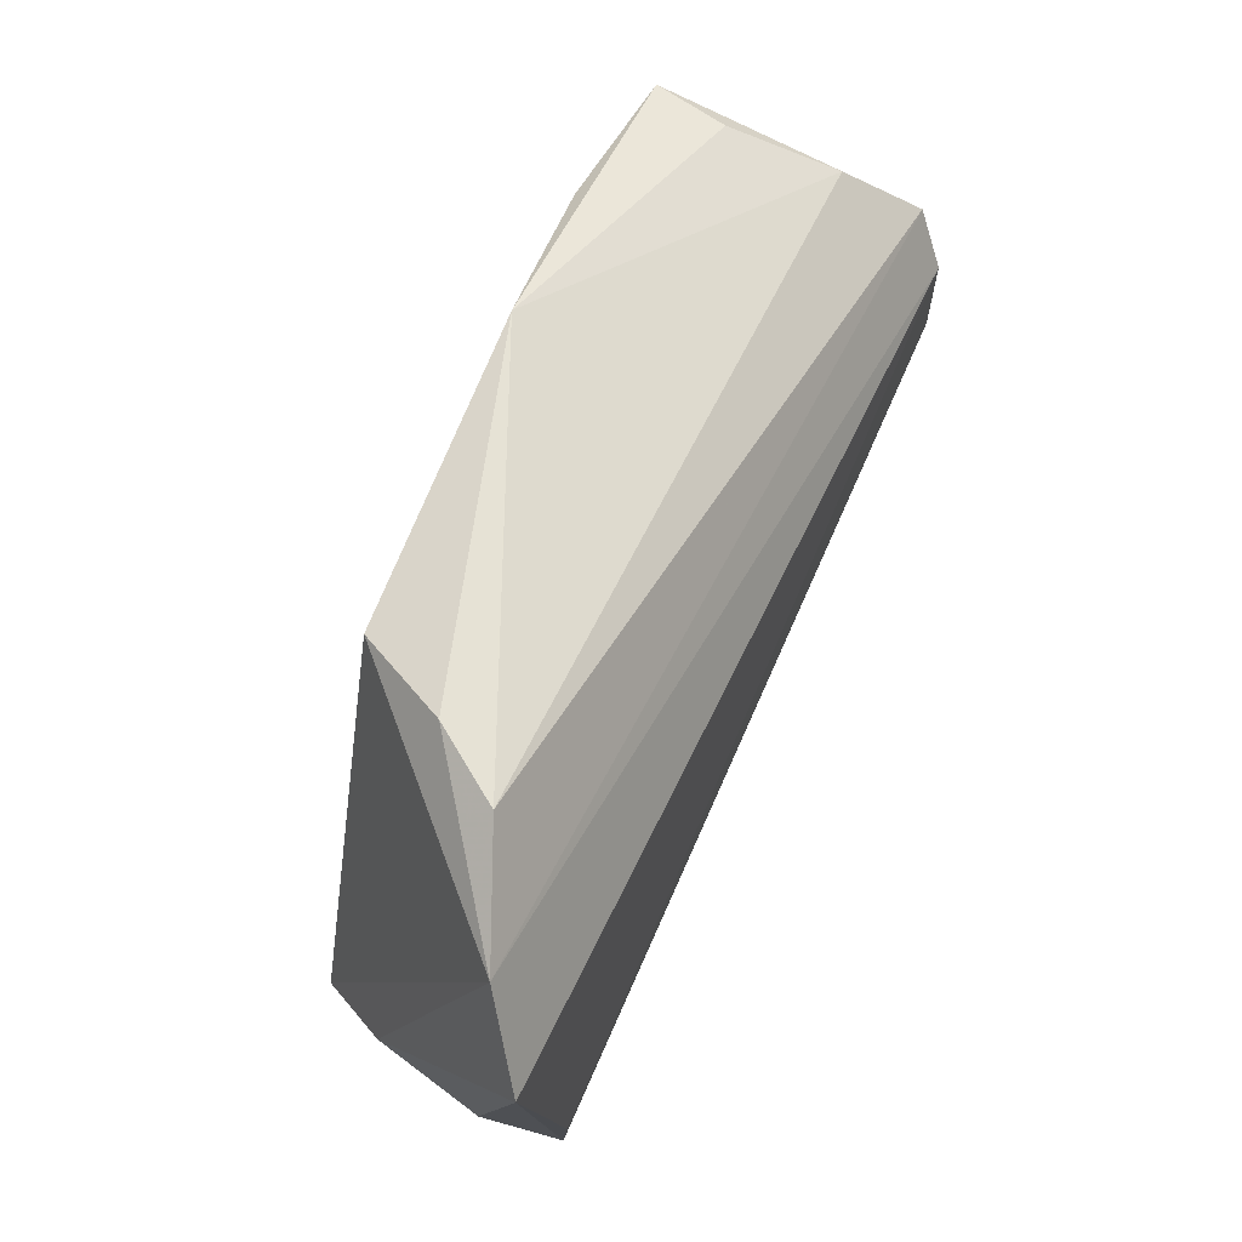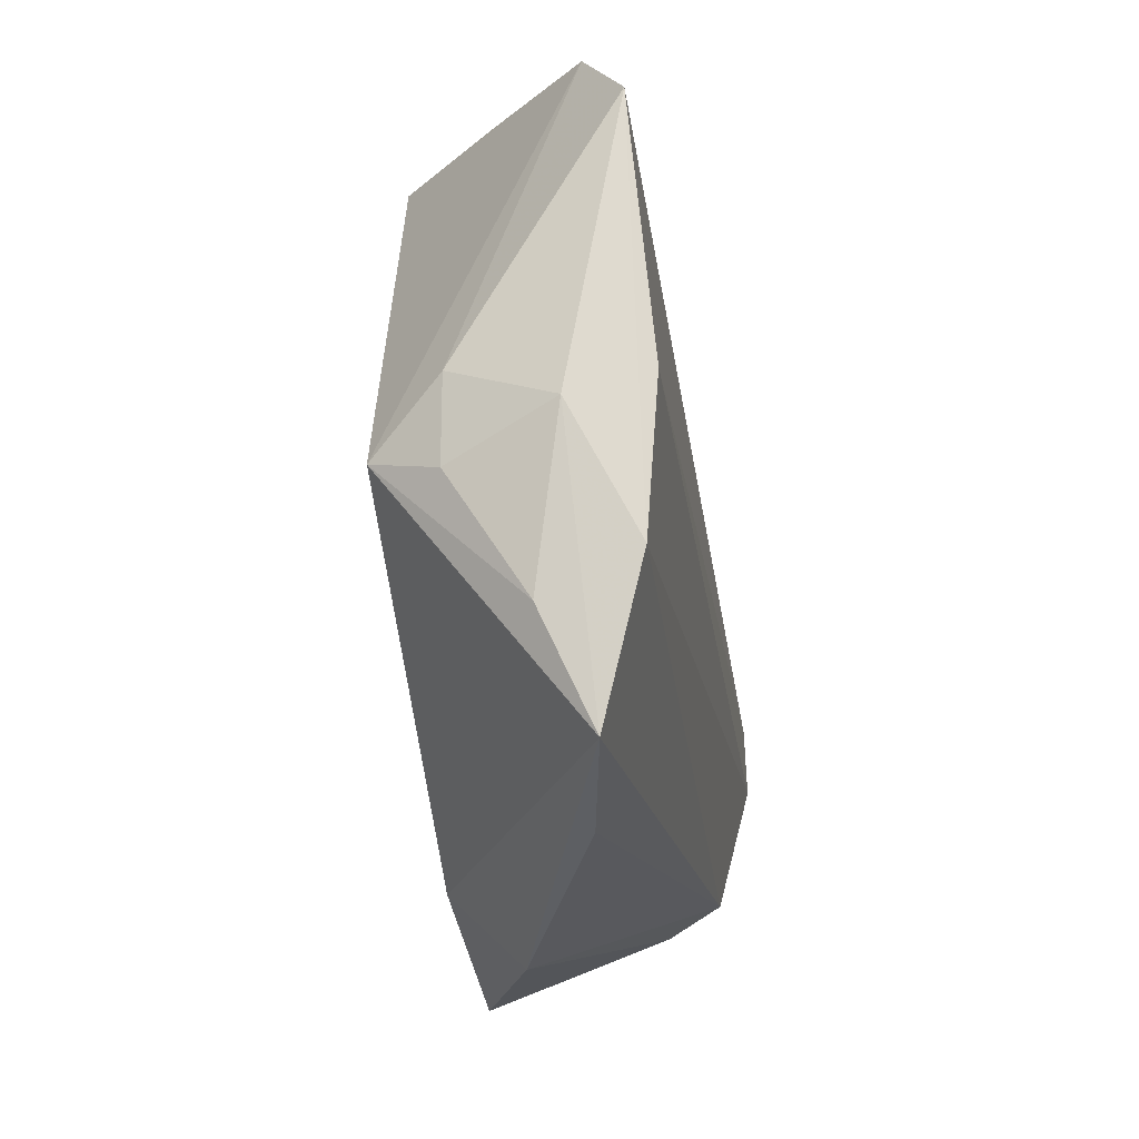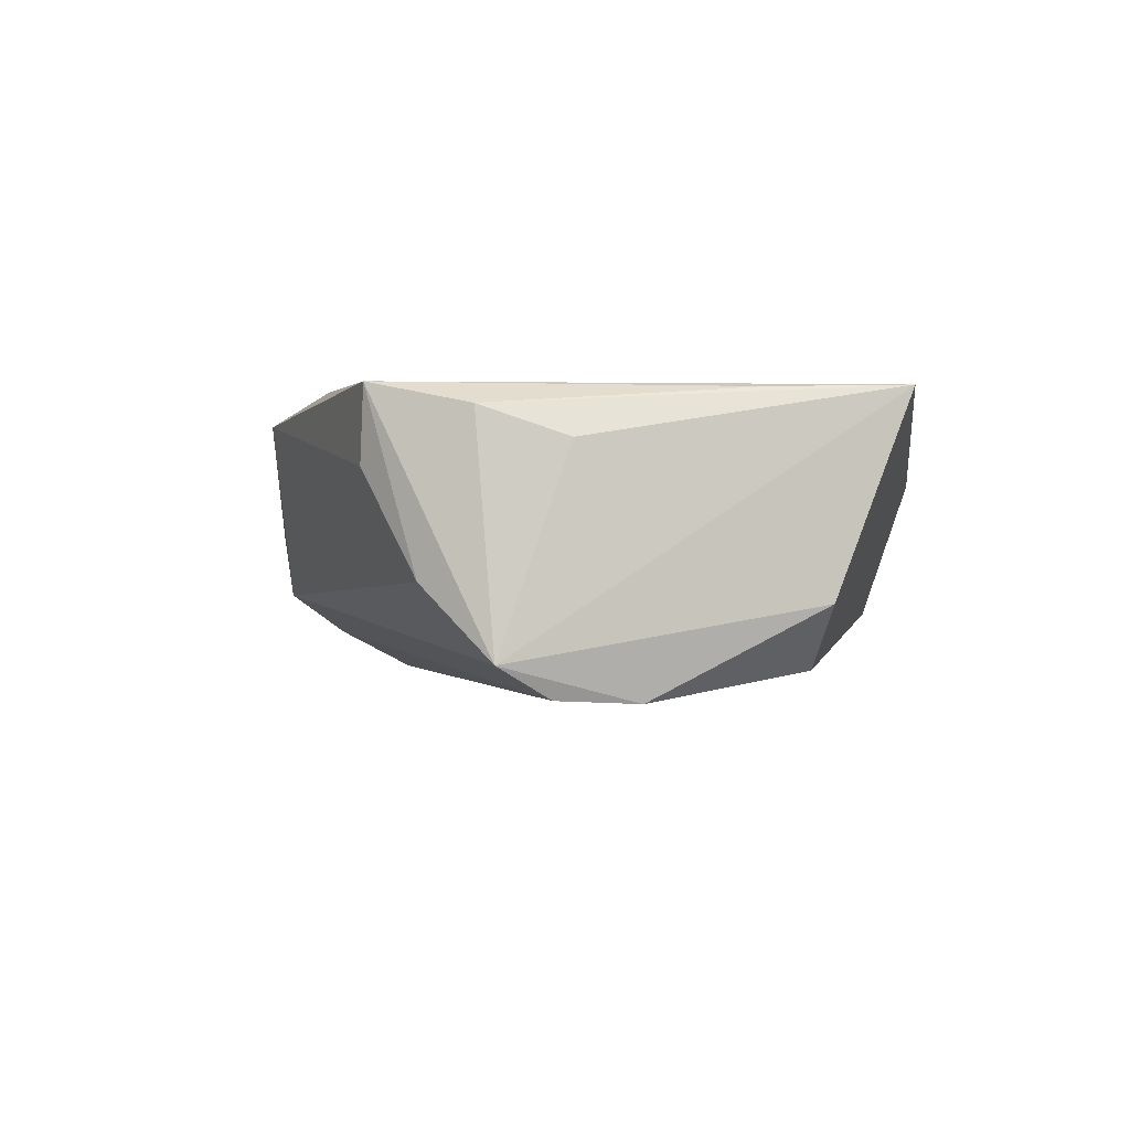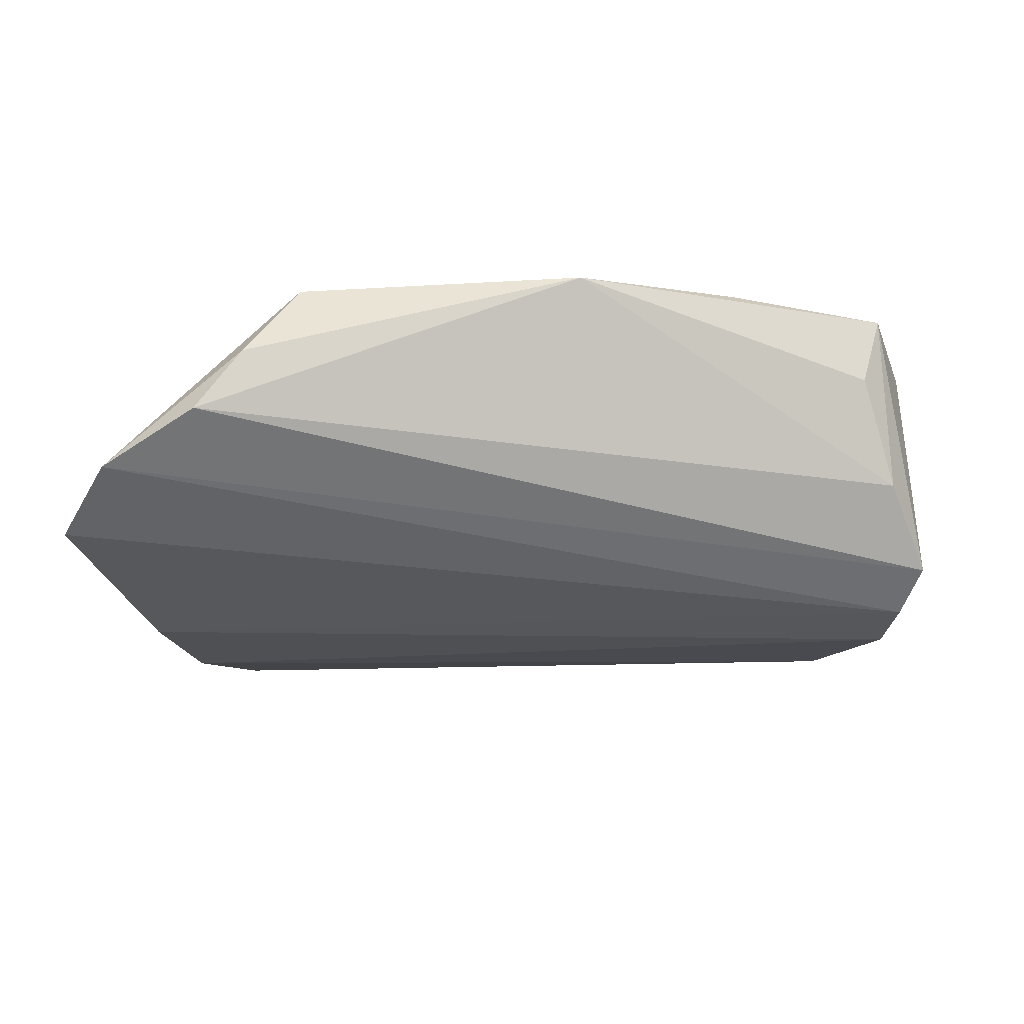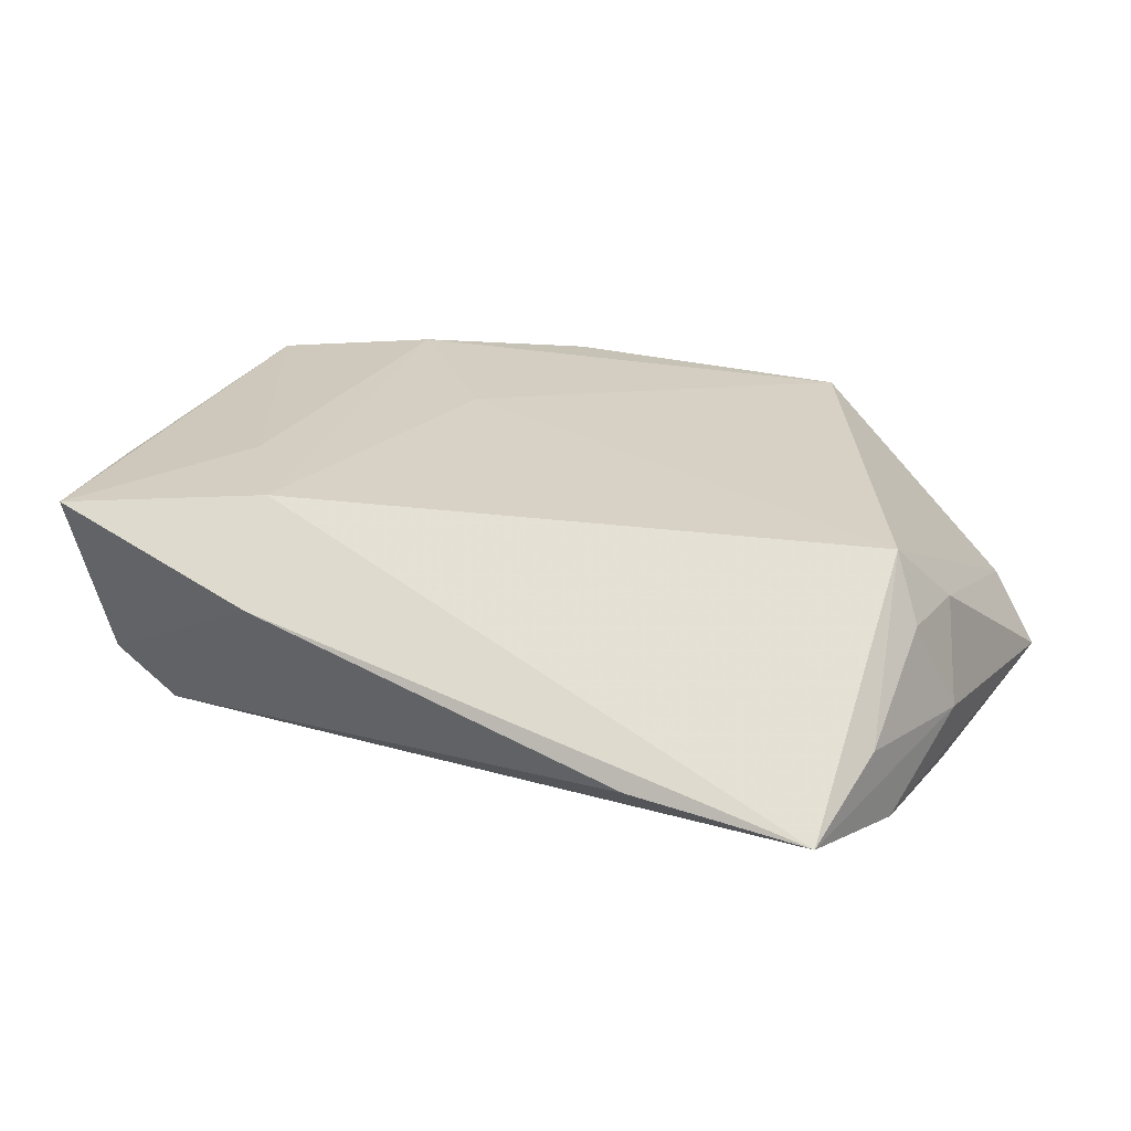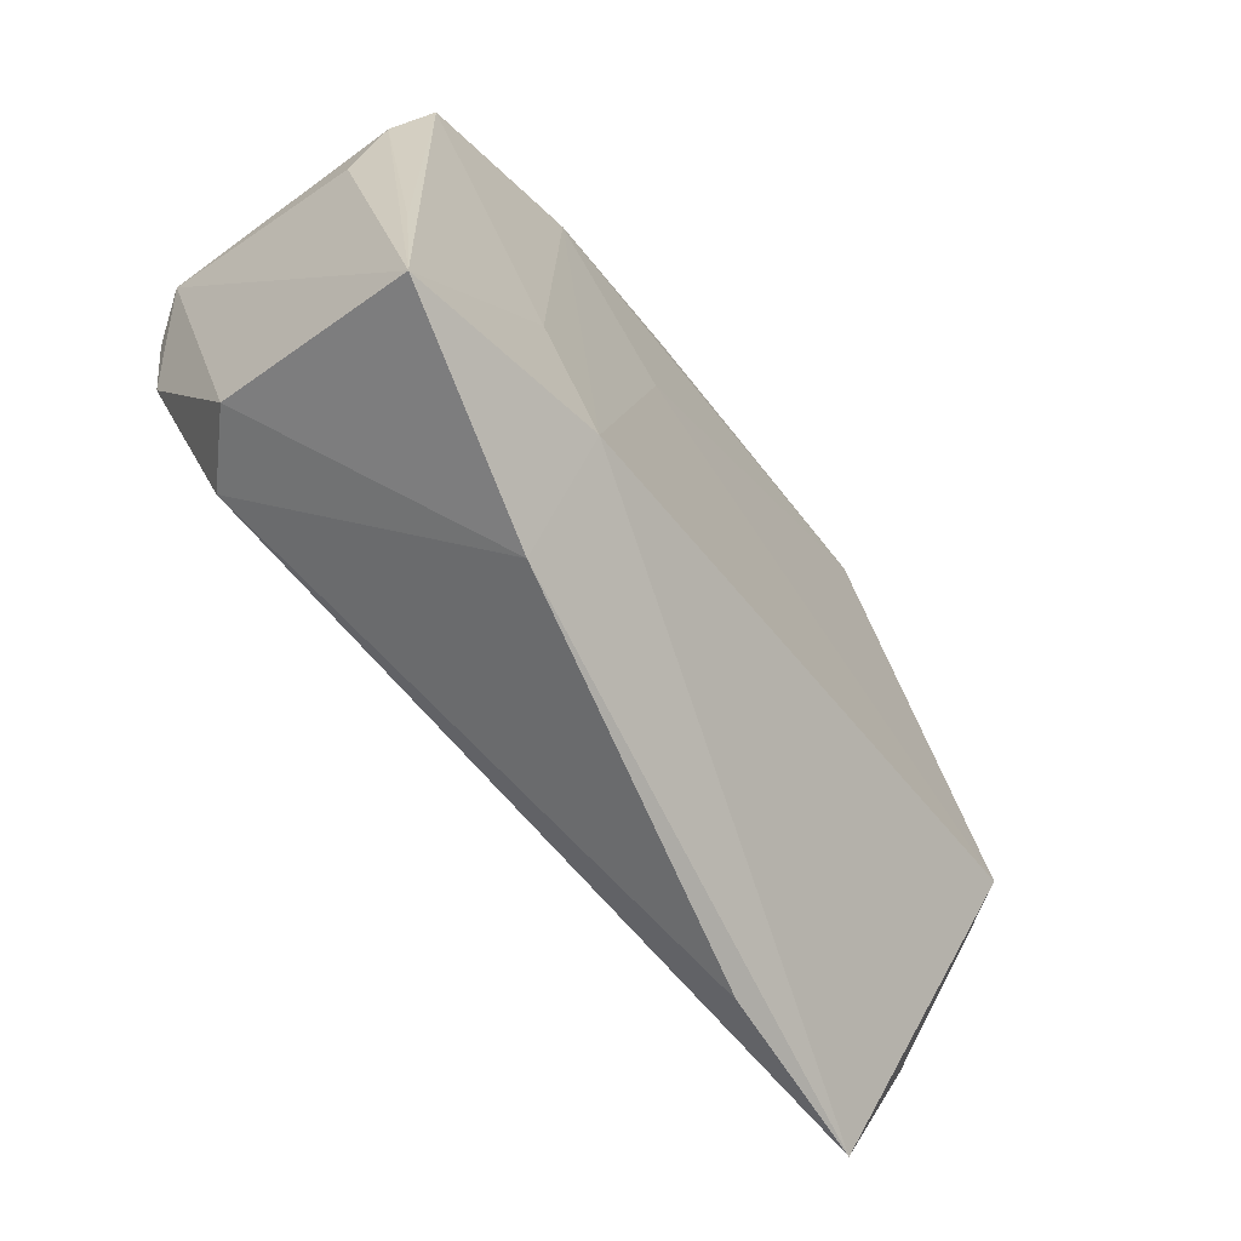
<metadata>
{"format":"obj","ext":"obj","renderer":"f3d","projection":"perspective","resolution":1024,"background":"white","views":[{"elev":68.3,"azim":111.6,"up":"+Y"},{"elev":-25.7,"azim":96.7,"up":"+Y"},{"elev":-3.6,"azim":-88.5,"up":"+Z"},{"elev":-24.2,"azim":-173.8,"up":"+Z"},{"elev":25.3,"azim":23.1,"up":"+Z"},{"elev":-67.8,"azim":-51.1,"up":"+Y"}]}
</metadata>
<code>
v -0.03001 0.02847 0.01665
v -0.05201 0.01036 0.01239
v 0.05014 0.03703 -0.007925
v -0.05258 9.7e-05 0.008755
v 0.05295 -0.001528 -0.01548
v -0.05352 0.008109 -0.01474
v -0.04805 -0.01993 0.01457
v -0.01394 0.01035 0.01657
v -0.04651 -0.03576 0.01493
v -0.03142 -0.01516 0.01665
v -0.049 0.02223 0.01513
v 0.04705 -0.007049 0.01349
v -0.05059 0.0023 -0.01832
v -0.02295 -0.0279 0.01665
v -0.04661 -0.02712 -0.008191
v 0.0513 -0.01922 -0.01397
v 0.02607 -0.03811 -0.006401
v 0.05739 0.02788 -0.01294
v -0.04662 0.02279 0.006418
v 0.05455 -0.004769 -0.006367
v -0.04976 0.01641 -0.006001
v -0.04861 -0.00709 -0.01866
v -0.02066 -0.03811 0.006684
v 0.02525 0.03921 0.01466
v 0.03719 0.04263 -0.003129
v 0.05056 -0.009694 0.005616
v 0.05009 -0.02389 -0.003284
v 0.04749 -0.03668 -0.009118
v -0.04002 -0.02517 -0.01505
v 0.03139 0.04293 0.004447
v 0.05191 9.825e-05 0.005414
v -0.0107 0.03799 0.01518
f 1 11 10
f 10 11 9
f 13 22 6
f 5 13 18
f 22 13 5
f 6 9 4
f 32 11 1
f 6 25 3
f 3 13 6
f 18 13 3
f 22 29 15
f 15 9 6
f 6 22 15
f 15 23 9
f 29 23 15
f 22 5 16
f 16 29 22
f 28 29 16
f 16 5 18
f 2 4 9
f 2 11 6
f 6 4 2
f 6 11 21
f 21 25 6
f 21 32 25
f 17 29 28
f 28 23 17
f 17 23 29
f 1 10 14
f 14 10 9
f 28 12 14
f 14 23 28
f 9 23 14
f 24 32 1
f 24 12 3
f 18 3 31
f 3 12 31
f 9 11 7
f 7 2 9
f 11 2 7
f 11 32 19
f 19 21 11
f 32 21 19
f 1 14 8
f 8 24 1
f 8 14 12
f 12 24 8
f 25 32 30
f 32 24 30
f 30 3 25
f 30 24 3
f 20 16 18
f 18 31 20
f 28 16 20
f 28 20 27
f 27 12 28
f 26 20 31
f 26 27 20
f 26 31 12
f 12 27 26

</code>
